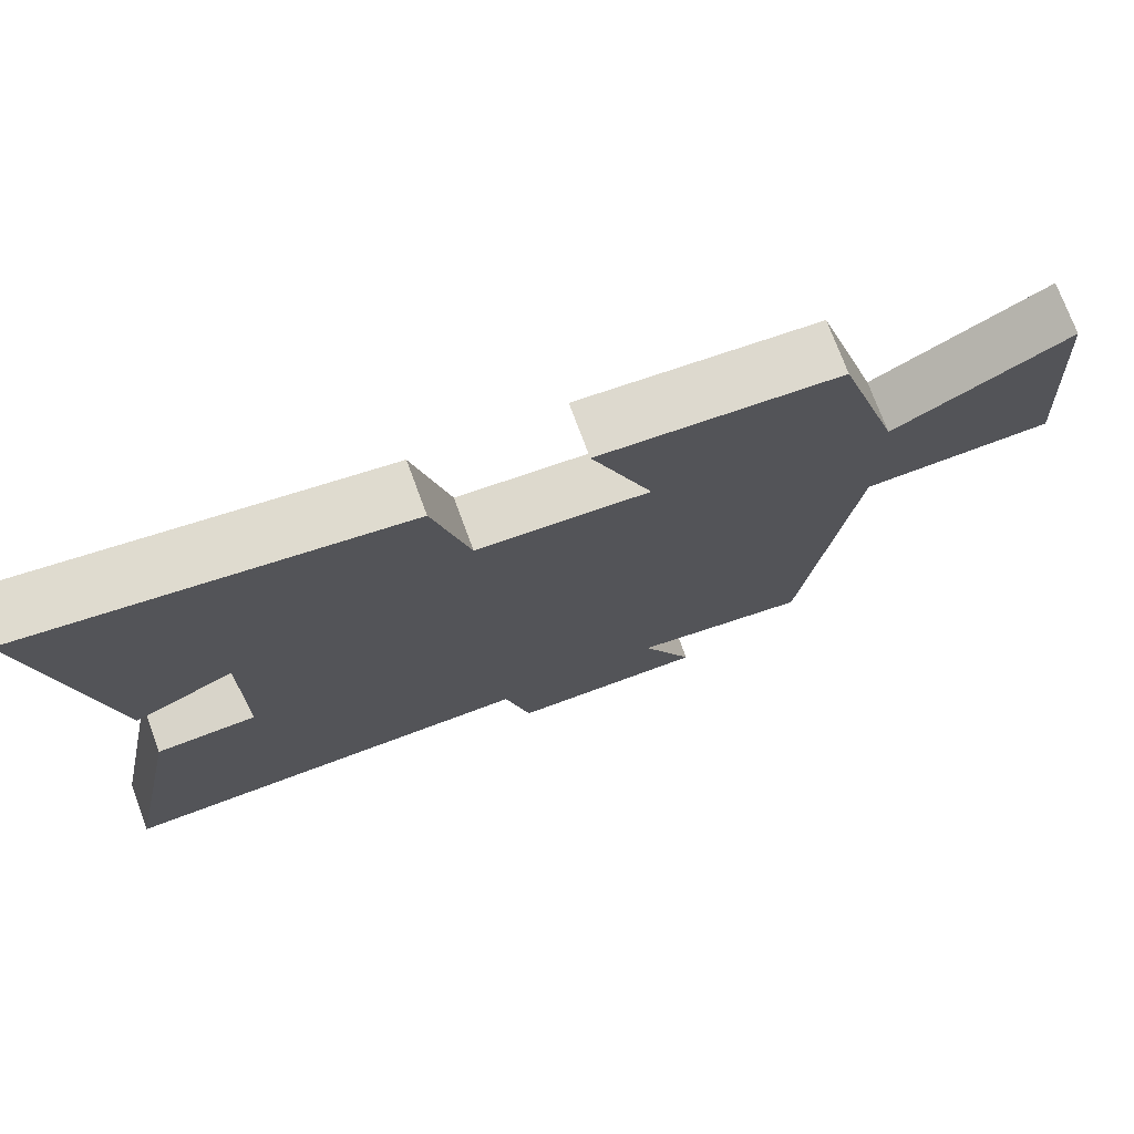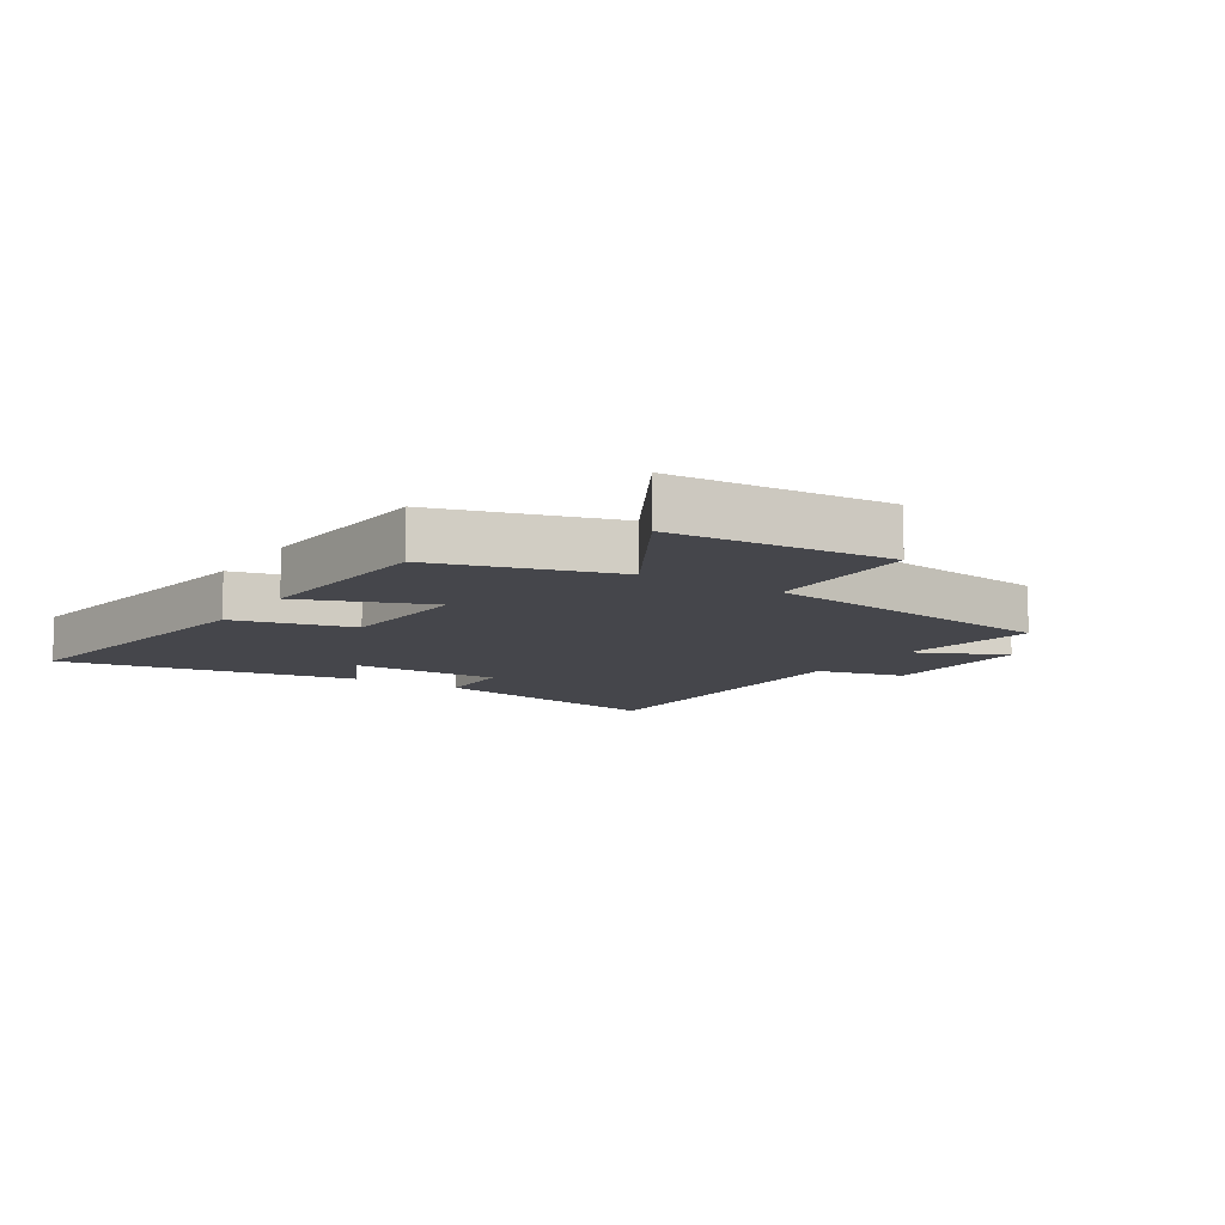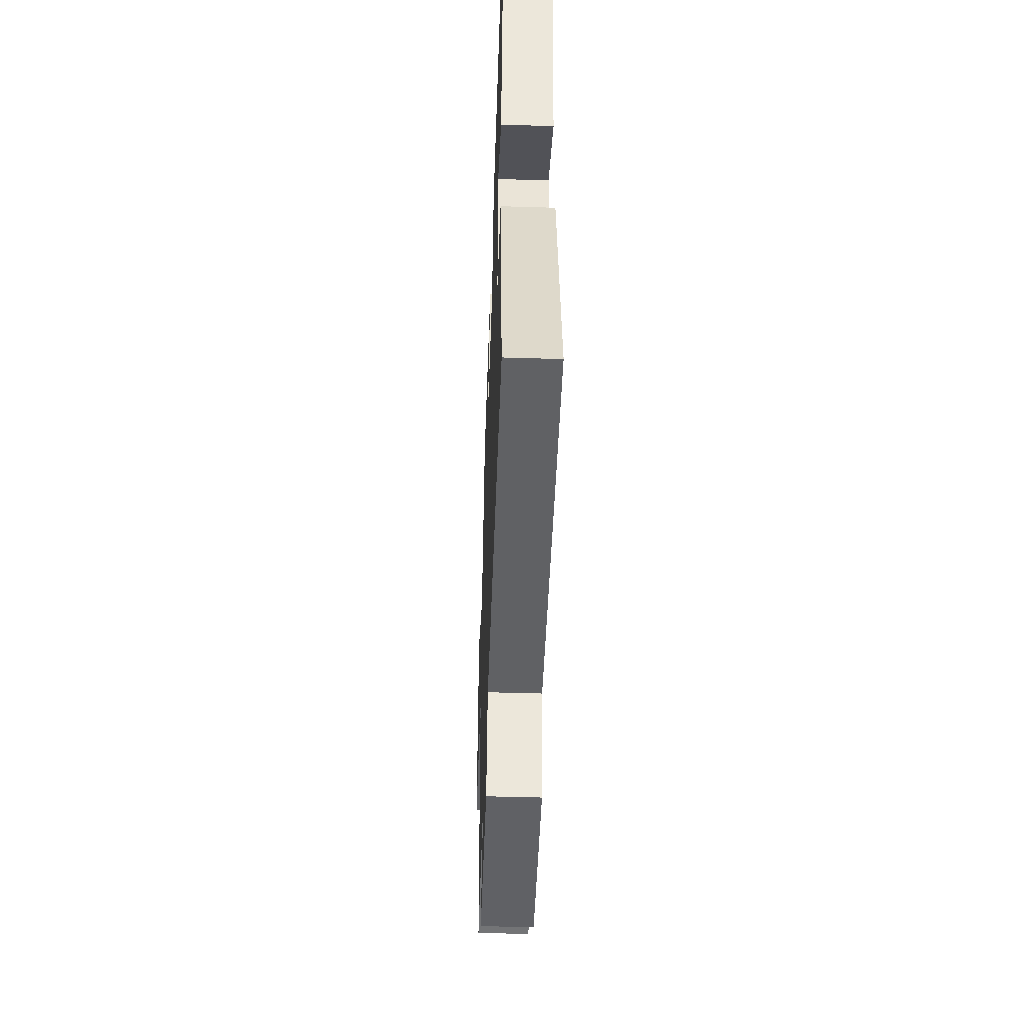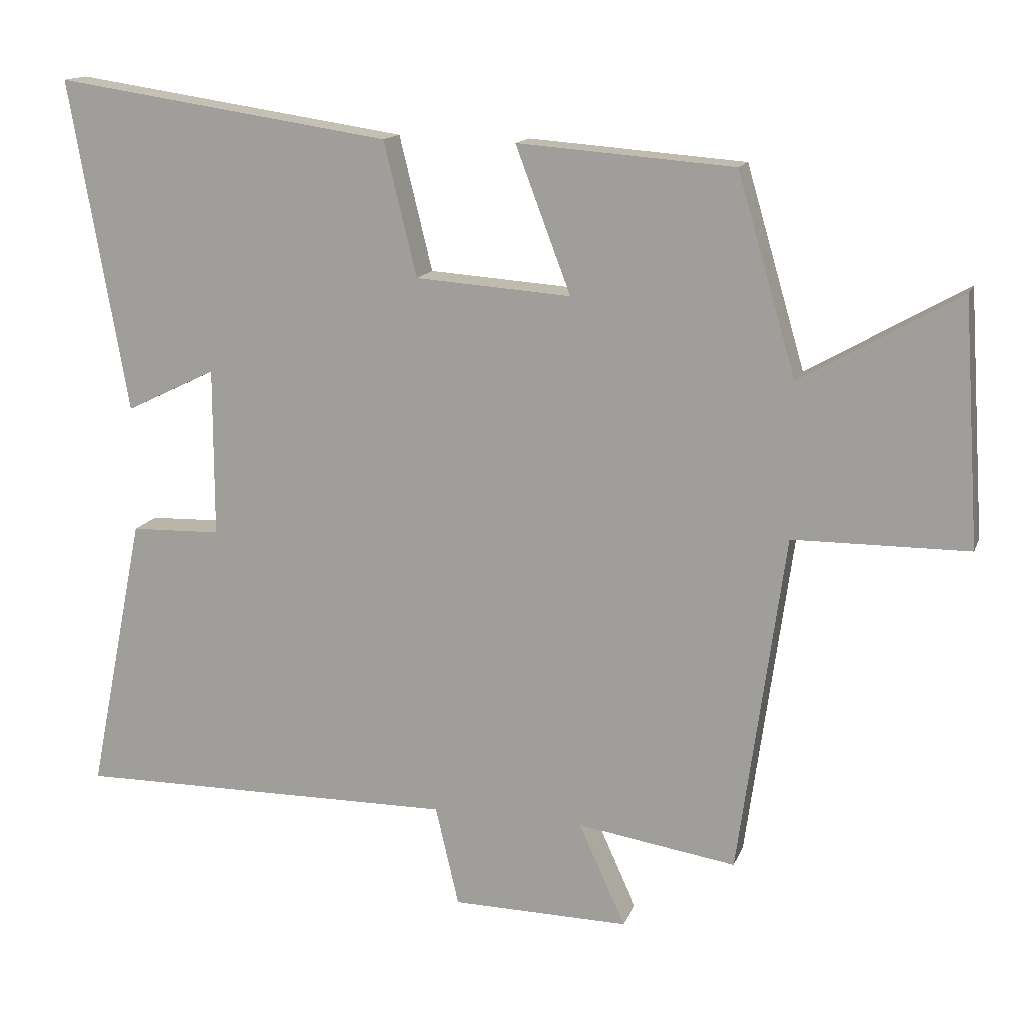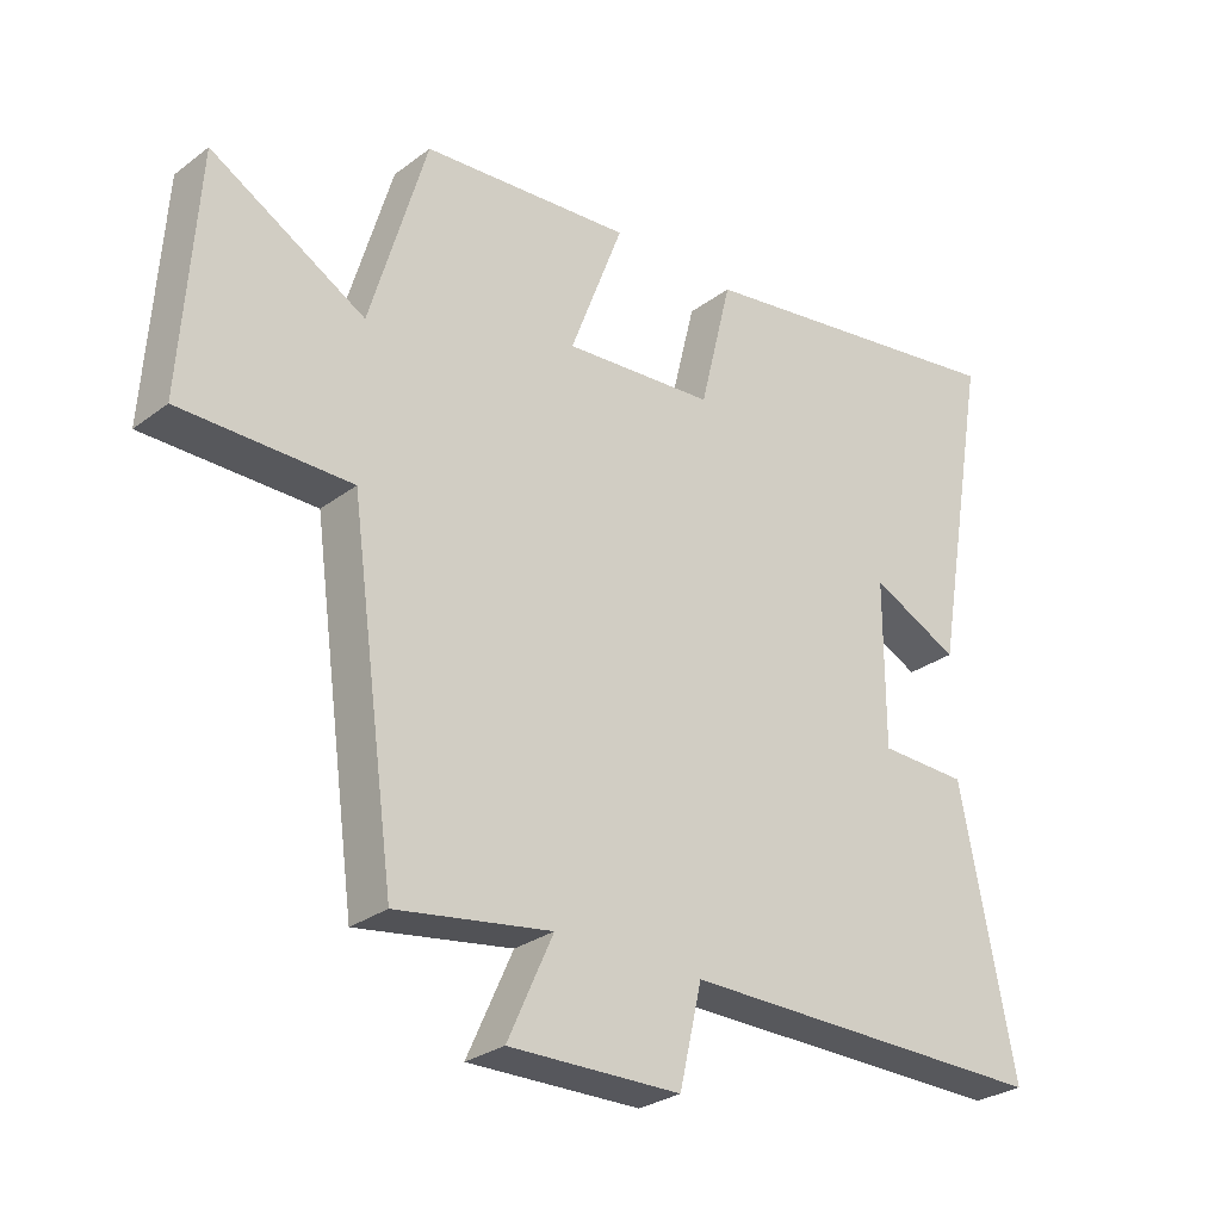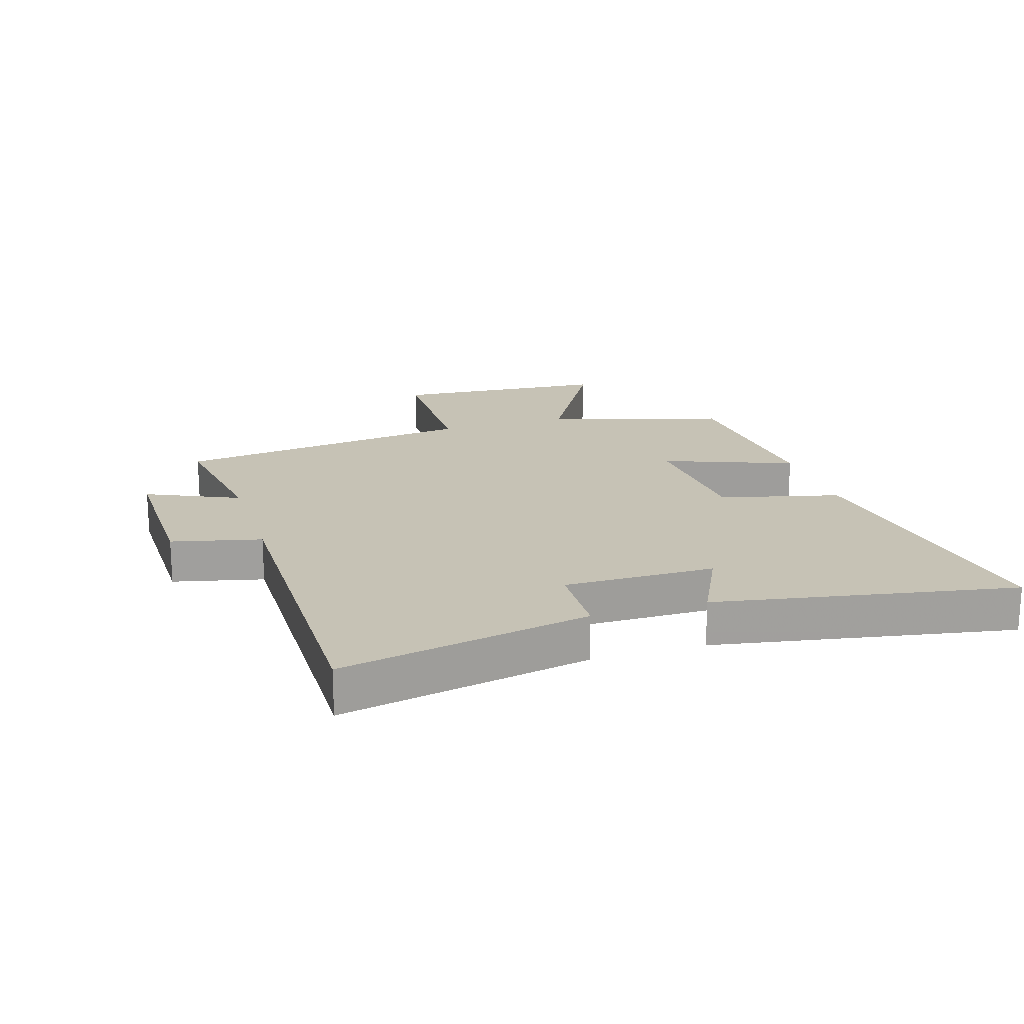
<metadata>
{"format":"obj","ext":"obj","renderer":"f3d","projection":"perspective","resolution":1024,"background":"white","views":[{"elev":74.0,"azim":-20.3,"up":"+Z"},{"elev":-10.1,"azim":57.5,"up":"+Y"},{"elev":-47.3,"azim":-92.0,"up":"+Z"},{"elev":14.3,"azim":16.3,"up":"+Z"},{"elev":-28.2,"azim":138.3,"up":"+Z"},{"elev":18.9,"azim":-107.2,"up":"+Y"}]}
</metadata>
<code>
v -0.582 0.07 -0.505
v -0.5 0.07 -0.098
v -0.368 0.07 -0.094
v -0.368 0.07 0.152
v -0.5 0.07 0.088
v -0.585 0.07 0.573
v -0.094 0.07 0.5
v -0.046 0.07 0.305
v 0.18 0.07 0.289
v 0.1 0.07 0.5
v 0.415 0.07 0.476
v 0.5 0.07 0.186
v 0.731 0.07 0.318
v 0.755 0.07 -0.038
v 0.5 0.07 -0.04
v 0.432 0.07 -0.536
v 0.2 0.07 -0.5
v 0.268 0.07 -0.65
v 0.01 0.07 -0.646
v -0.024 0.07 -0.5
v -0.582 0 -0.505
v -0.5 0 -0.098
v -0.368 0 -0.094
v -0.368 0 0.152
v -0.5 0 0.088
v -0.585 0 0.573
v -0.094 0 0.5
v -0.046 0 0.305
v 0.18 0 0.289
v 0.1 0 0.5
v 0.415 0 0.476
v 0.5 0 0.186
v 0.731 0 0.318
v 0.755 0 -0.038
v 0.5 0 -0.04
v 0.432 0 -0.536
v 0.2 0 -0.5
v 0.268 0 -0.65
v 0.01 0 -0.646
v -0.024 0 -0.5
f 17 18 19 20
f 15 16 17
f 15 17 20
f 12 13 14 15
f 11 12 15
f 10 11 15
f 9 10 15
f 15 20 1
f 9 15 1
f 8 9 1
f 4 5 6 7
f 3 4 7 8
f 1 2 3
f 1 3 8
f 40 39 38 37
f 37 36 35
f 40 37 35
f 35 34 33 32
f 35 32 31
f 35 31 30
f 35 30 29
f 21 40 35
f 21 35 29
f 21 29 28
f 27 26 25 24
f 28 27 24 23
f 23 22 21
f 28 23 21
f 1 21 22 2
f 2 22 23 3
f 3 23 24 4
f 4 24 25 5
f 5 25 26 6
f 6 26 27 7
f 7 27 28 8
f 8 28 29 9
f 9 29 30 10
f 10 30 31 11
f 11 31 32 12
f 12 32 33 13
f 13 33 34 14
f 14 34 35 15
f 15 35 36 16
f 16 36 37 17
f 17 37 38 18
f 18 38 39 19
f 19 39 40 20
f 20 40 21 1

</code>
